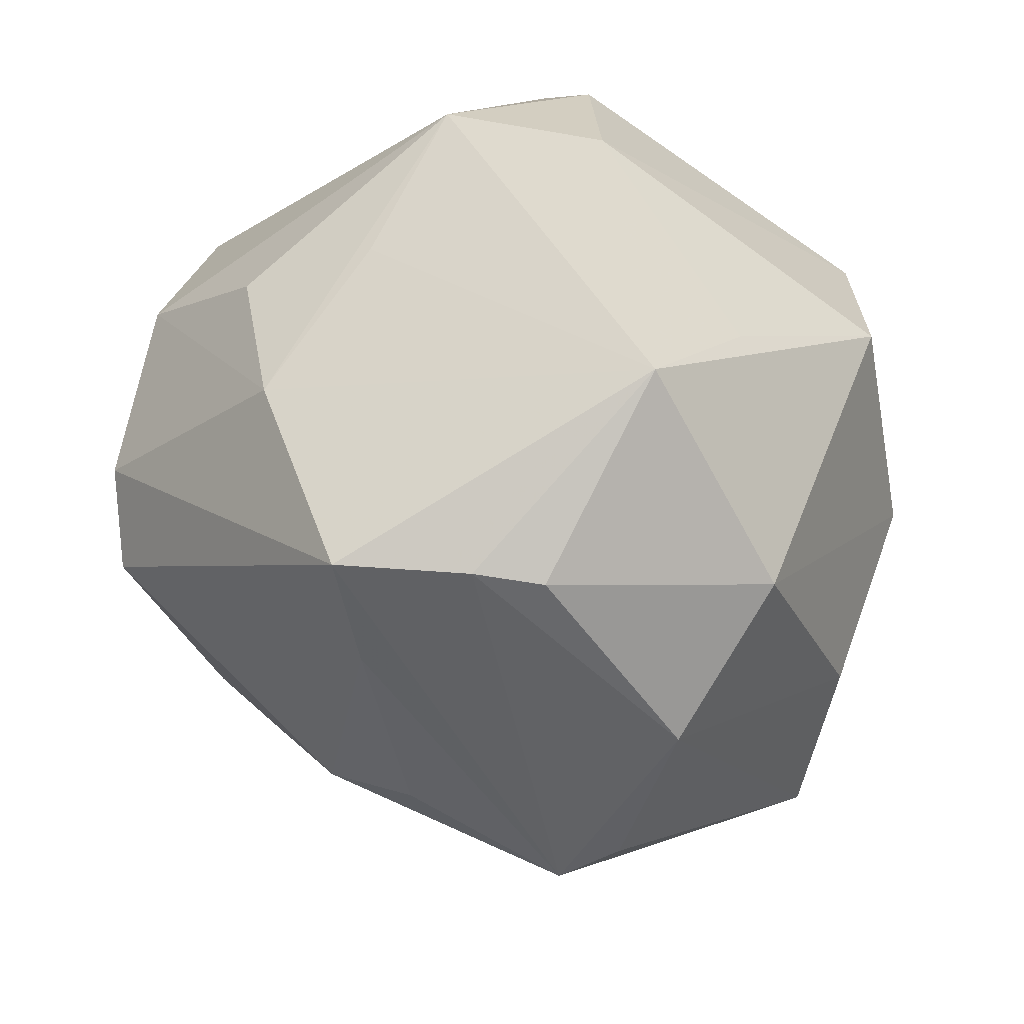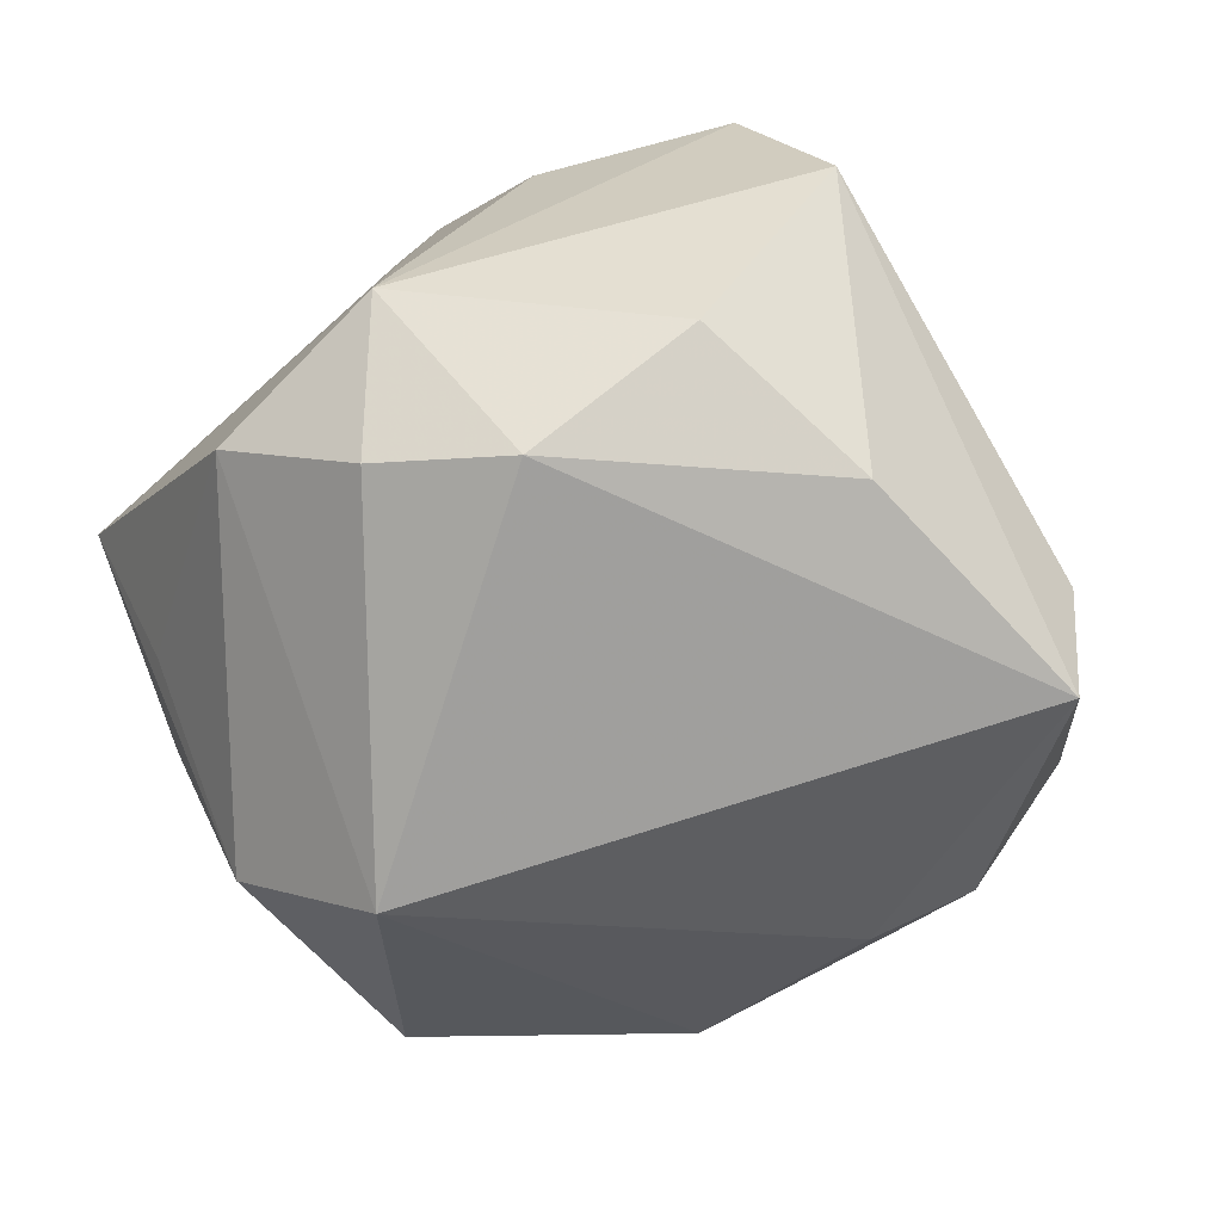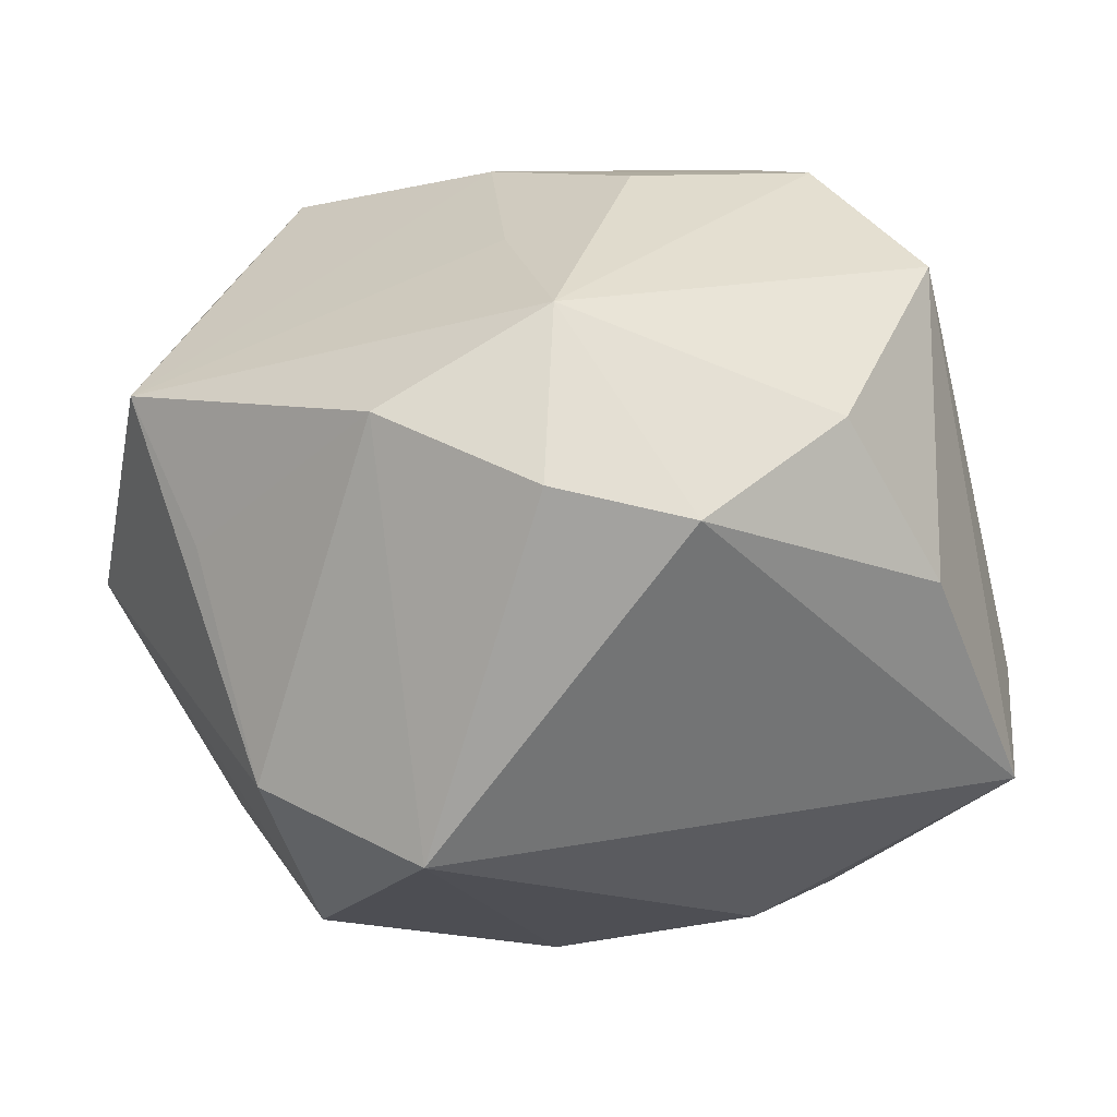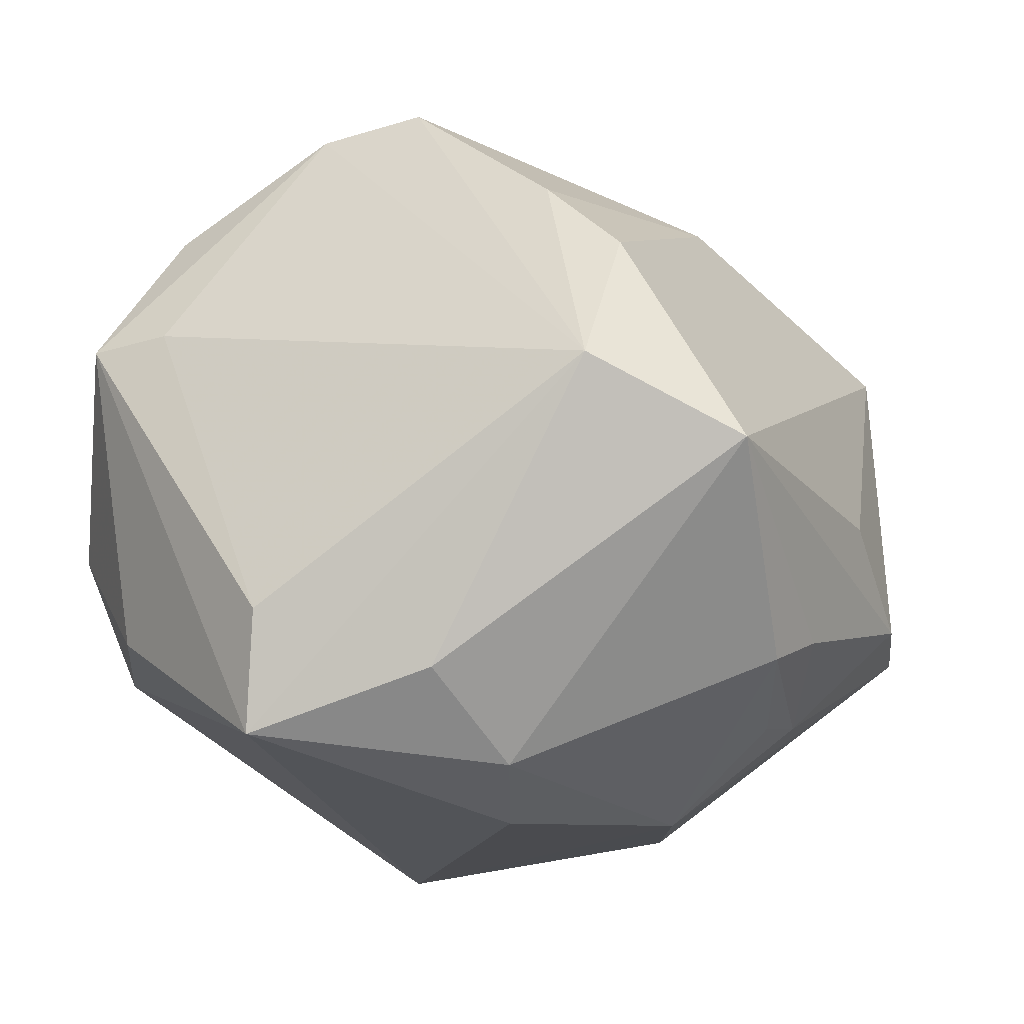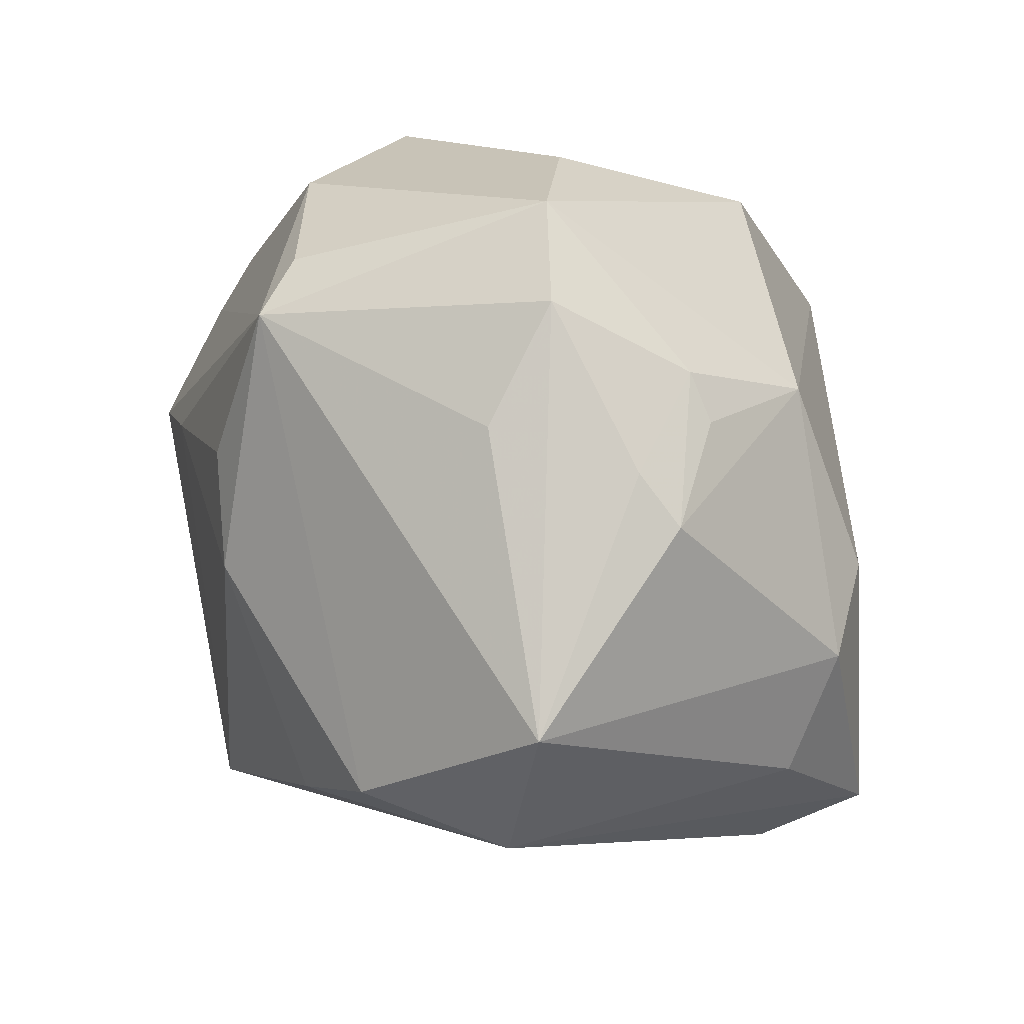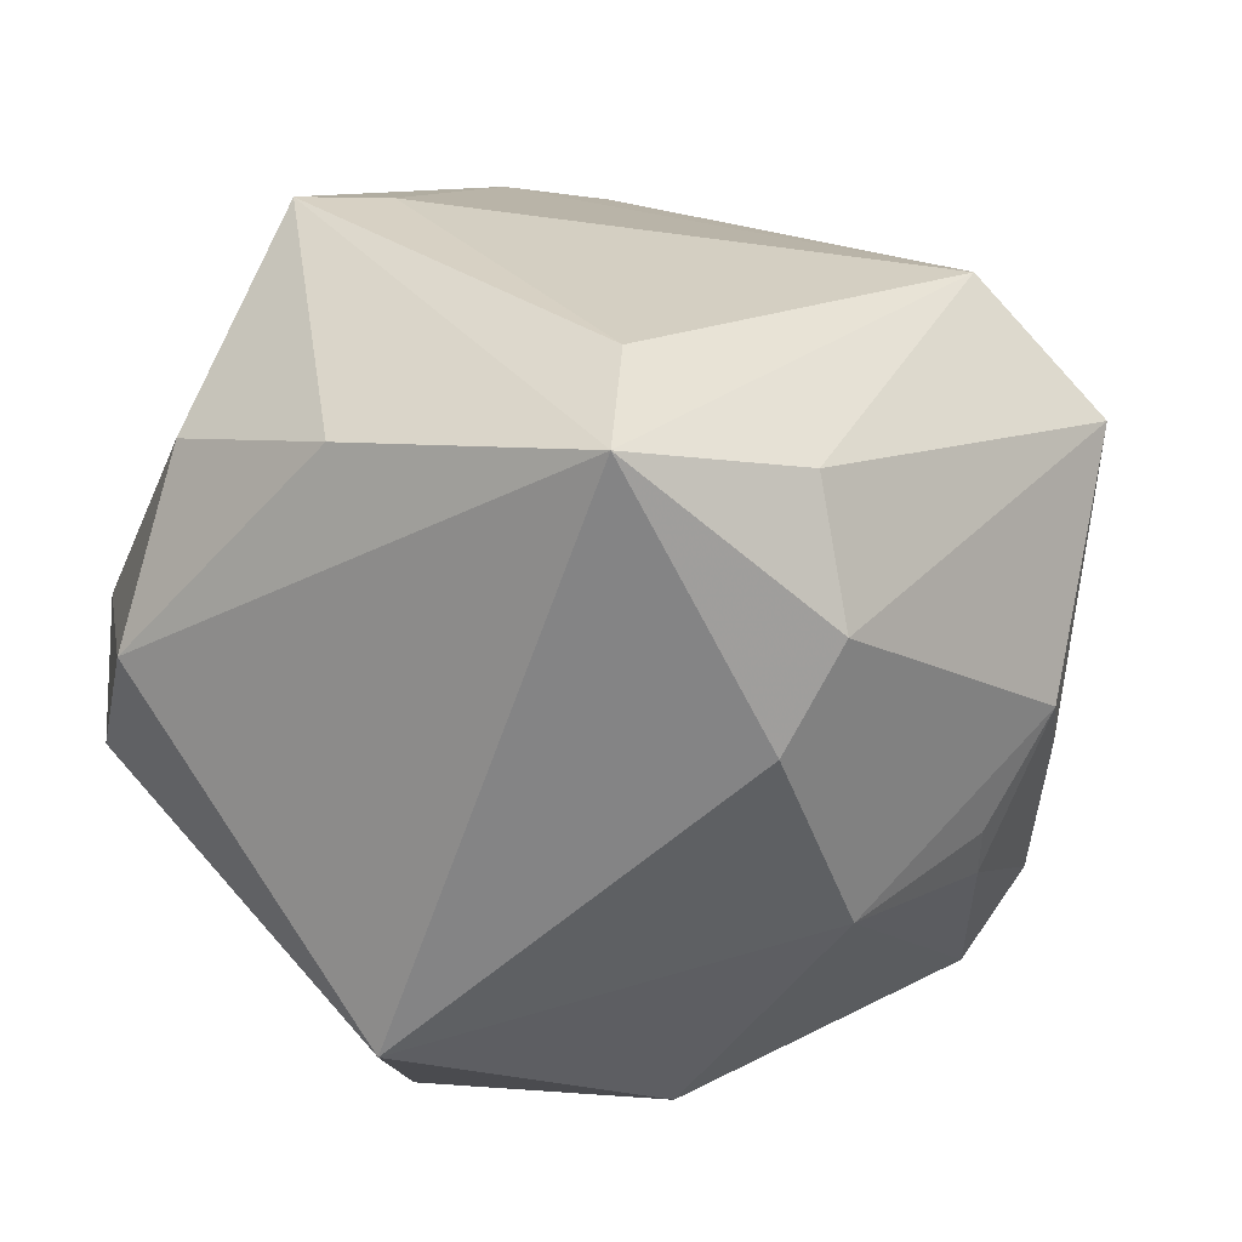
<metadata>
{"format":"obj","ext":"obj","renderer":"f3d","projection":"perspective","resolution":1024,"background":"white","views":[{"elev":31.3,"azim":57.8,"up":"+Y"},{"elev":-37.7,"azim":-140.9,"up":"+Z"},{"elev":-27.5,"azim":-165.5,"up":"+Z"},{"elev":-6.5,"azim":-44.4,"up":"+Z"},{"elev":-78.3,"azim":111.2,"up":"+Y"},{"elev":-44.8,"azim":-78.8,"up":"+Z"}]}
</metadata>
<code>
v 0.001398 0.02723 0.03789
v -0.04814 0.02216 0.01971
v -0.01796 -0.03968 0.02889
v 0.008676 0.02403 -0.04725
v -0.01789 -0.02121 -0.03877
v 0.052 -0.005168 0.01021
v -0.0505 -0.01263 -0.01432
v 0.03046 -0.0413 -0.01478
v -0.003791 0.03954 0.01955
v 0.008379 -0.04647 -0.01727
v 0.02812 0.01811 0.04348
v -0.0378 -0.02886 -0.02114
v 0.009465 -0.03815 -0.02729
v -0.03509 0.02123 0.03539
v 0.04484 -0.02567 0.01342
v 0.02749 0.003107 0.03977
v 0.000664 -0.04722 -0.01952
v -0.01637 0.03208 0.03088
v -0.01512 -0.05639 0.004538
v -0.04497 0.01231 0.02104
v 0.02545 -0.02181 0.03228
v 0.04087 -0.03284 -0.0183
v 0.01967 -0.04489 -0.002595
v 0.006949 -0.0247 -0.03912
v -0.01803 -0.02774 0.03723
v 0.007026 0.05184 -0.007792
v 0.03888 0.01841 0.03098
v -0.01815 -0.004764 0.05054
v 0.04398 0.01734 0.02419
v -0.05042 -0.01151 -0.02859
v 0.029 -0.002379 -0.04158
v 0.01202 -0.0254 0.03639
v 0.05237 0.01274 -0.002712
v 0.03972 0.03852 0.006566
v 0.04383 -0.01266 -0.02152
v -0.01096 0.04961 -0.01778
v -0.02573 0.04339 -0.02055
v -0.0465 0.01671 -0.01709
v -0.02599 -0.02931 -0.03203
v 0.02724 0.02539 -0.0366
v 0.03235 0.0346 -0.01127
v -0.02957 -0.04508 0.01391
v 0.01587 -0.03691 -0.02713
v 0.04043 -0.03008 0.01947
v -0.01233 0.05093 0.003069
v -0.02422 0.006228 0.048
v -0.03986 0.03456 -0.00547
f 30 2 38
f 37 36 4
f 4 30 37
f 30 38 37
f 28 25 32
f 7 2 30
f 47 38 2
f 47 37 38
f 2 7 20
f 4 36 26
f 26 40 4
f 5 30 4
f 4 24 5
f 33 40 34
f 33 6 35
f 34 29 33
f 29 6 33
f 31 33 35
f 40 33 31
f 4 40 31
f 31 24 4
f 45 26 36
f 36 37 45
f 37 47 45
f 45 47 2
f 45 9 34
f 34 26 45
f 2 14 45
f 44 21 32
f 15 6 44
f 1 11 34
f 34 9 1
f 9 45 1
f 46 14 2
f 2 20 46
f 46 1 14
f 46 28 11
f 11 1 46
f 34 40 41
f 41 26 34
f 40 26 41
f 25 28 42
f 28 46 42
f 42 46 20
f 42 20 7
f 42 7 30
f 22 43 24
f 24 31 22
f 8 43 22
f 22 31 35
f 22 44 8
f 15 44 22
f 35 6 22
f 22 6 15
f 16 44 11
f 21 44 16
f 32 21 16
f 16 28 32
f 11 28 16
f 27 6 29
f 27 44 6
f 11 44 27
f 34 11 27
f 27 29 34
f 18 45 14
f 14 1 18
f 18 1 45
f 8 44 23
f 23 19 8
f 44 19 23
f 25 42 3
f 42 19 3
f 32 25 3
f 3 44 32
f 3 19 44
f 24 43 13
f 13 17 24
f 43 17 13
f 39 5 24
f 24 17 39
f 30 5 39
f 39 17 19
f 10 43 8
f 10 17 43
f 8 19 10
f 19 17 10
f 30 39 12
f 12 39 19
f 12 42 30
f 12 19 42

</code>
